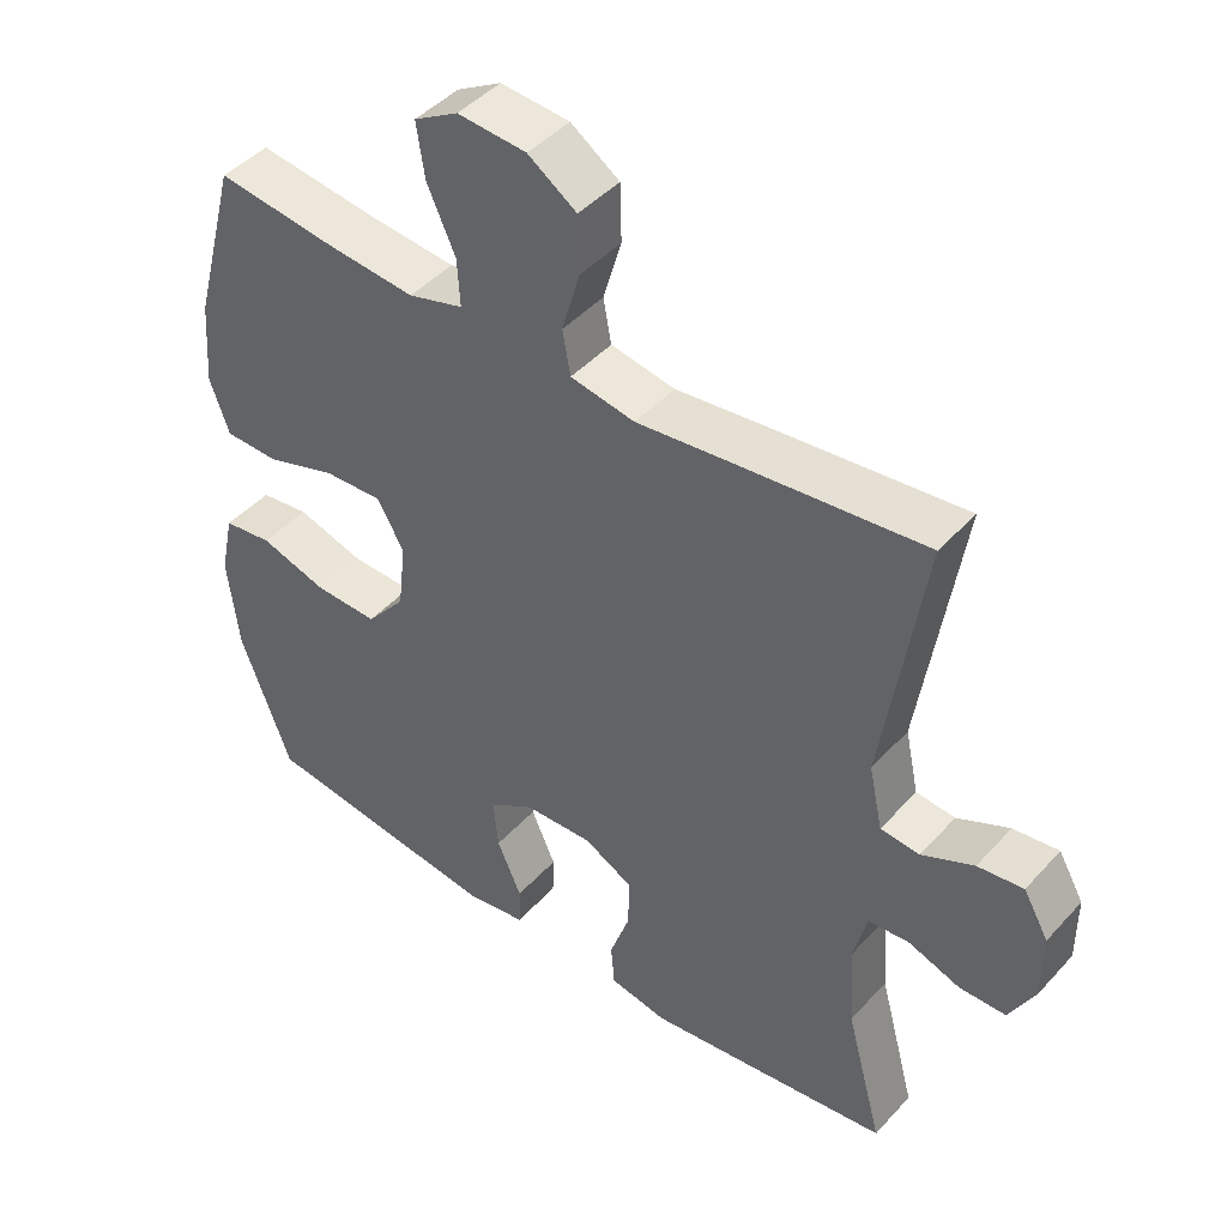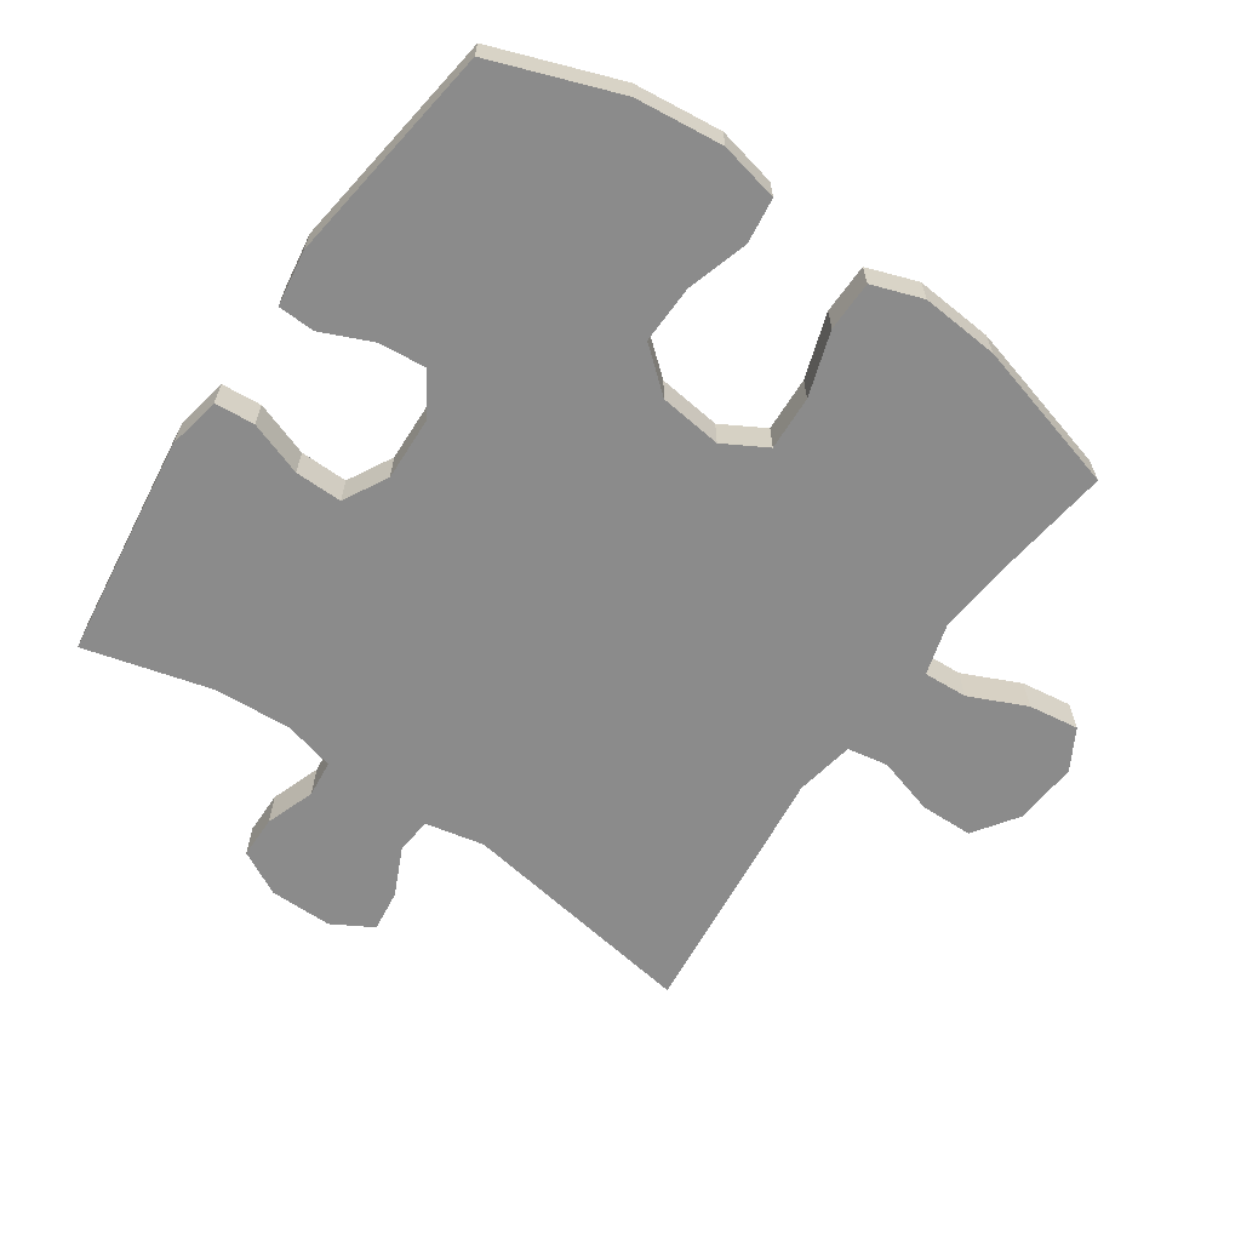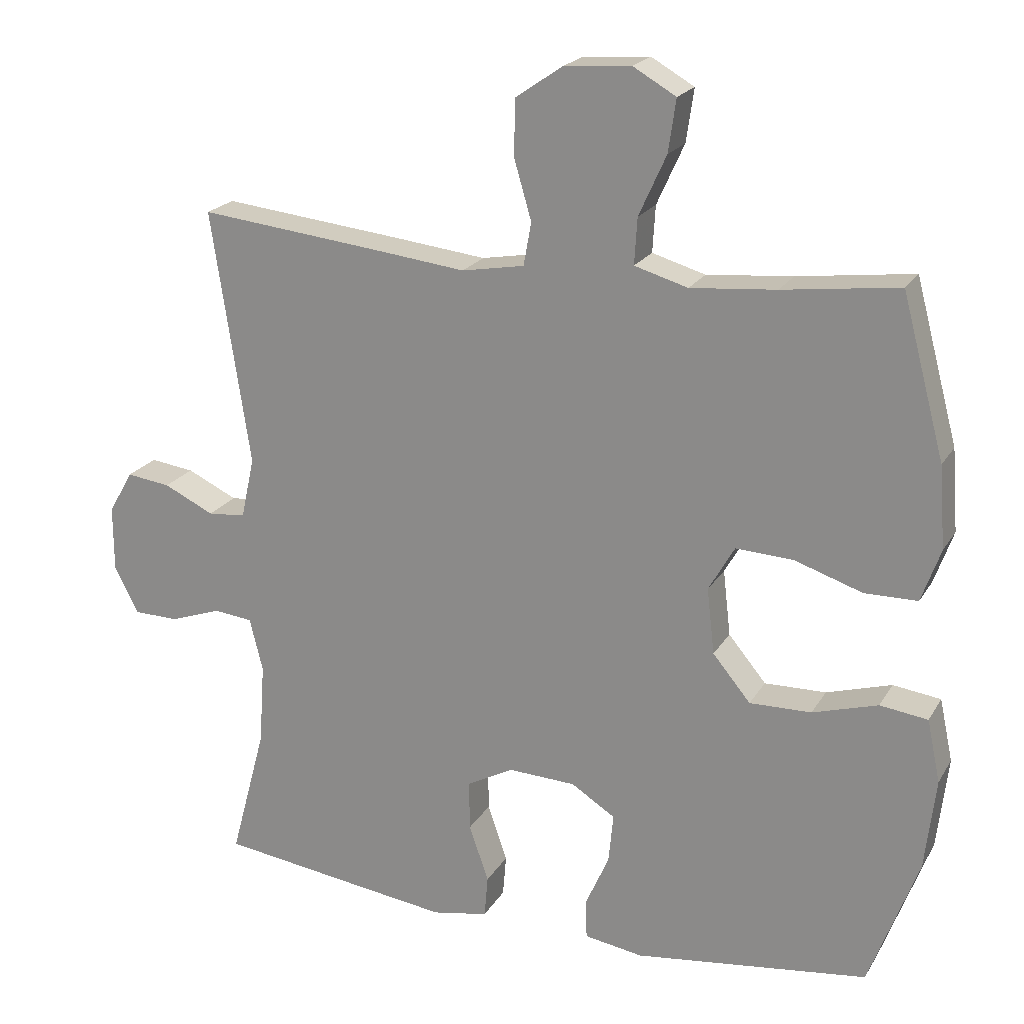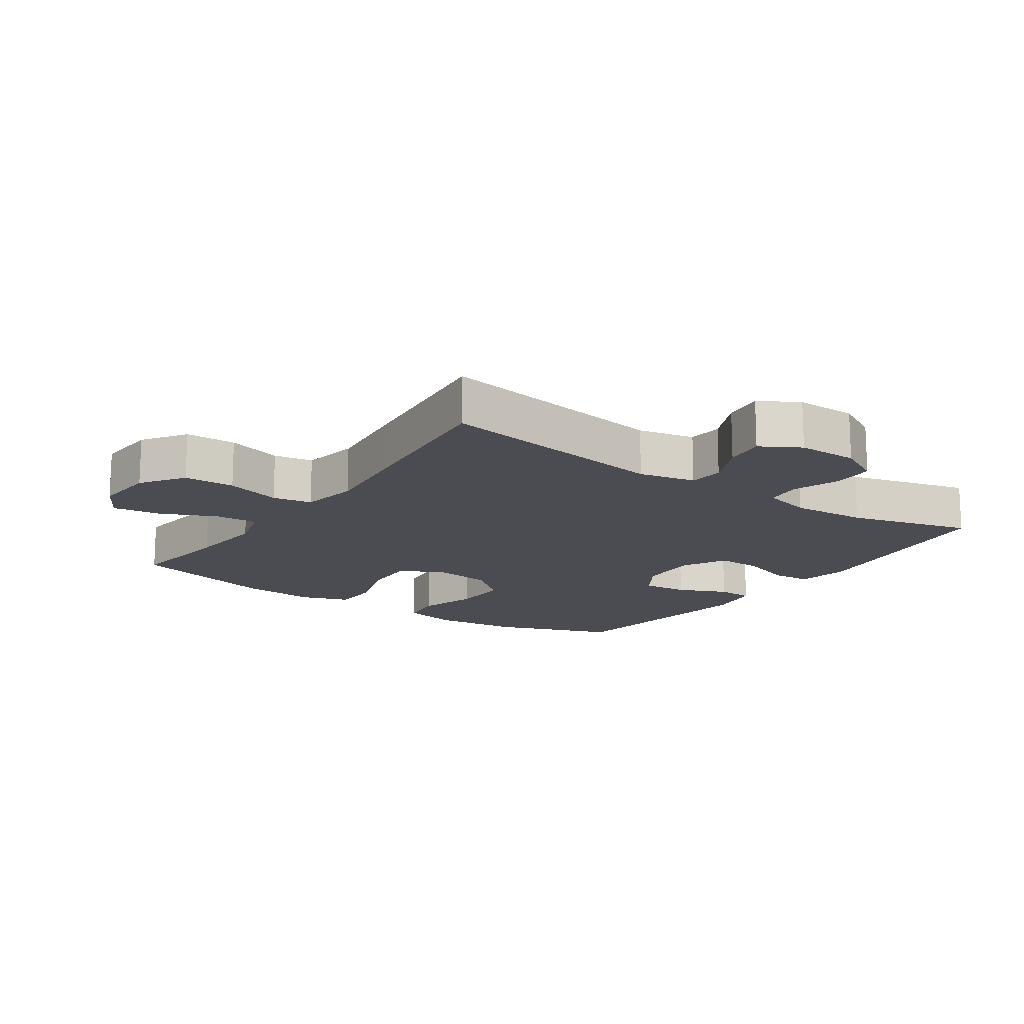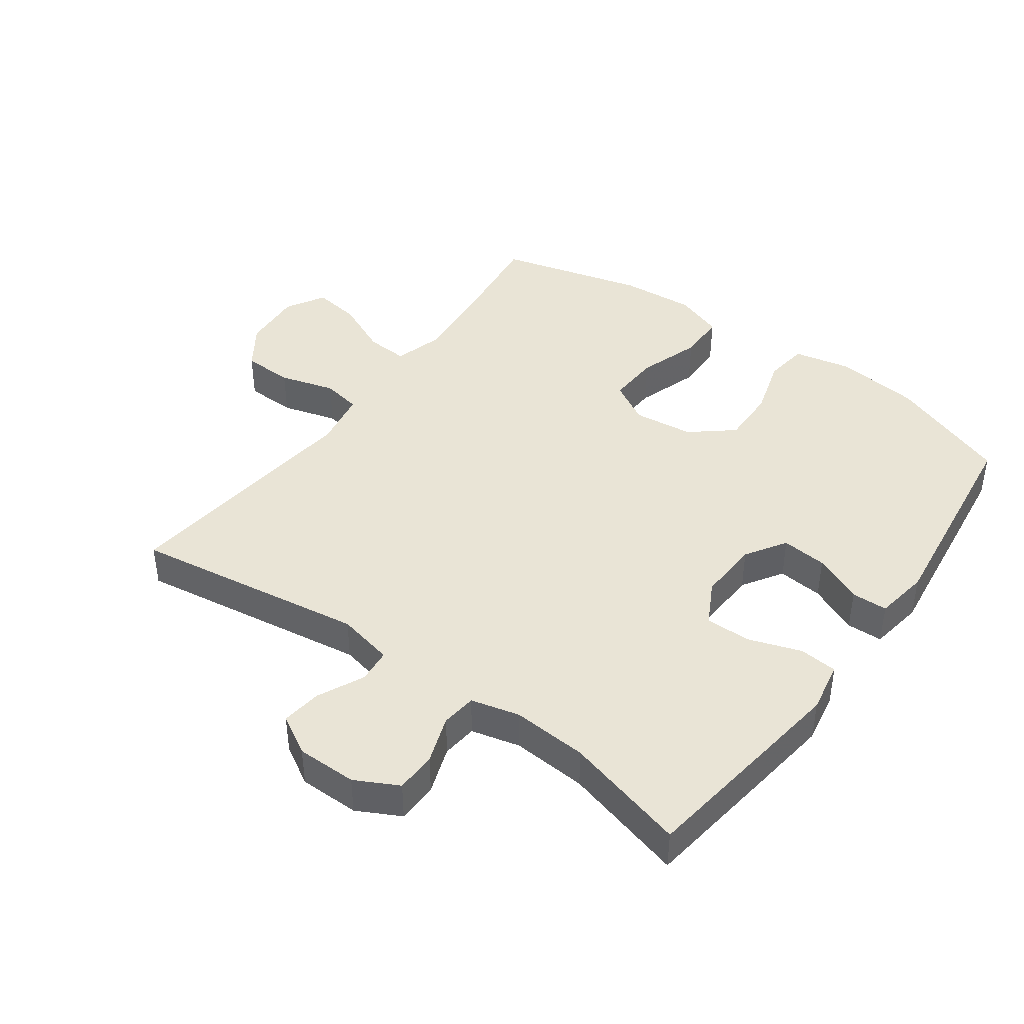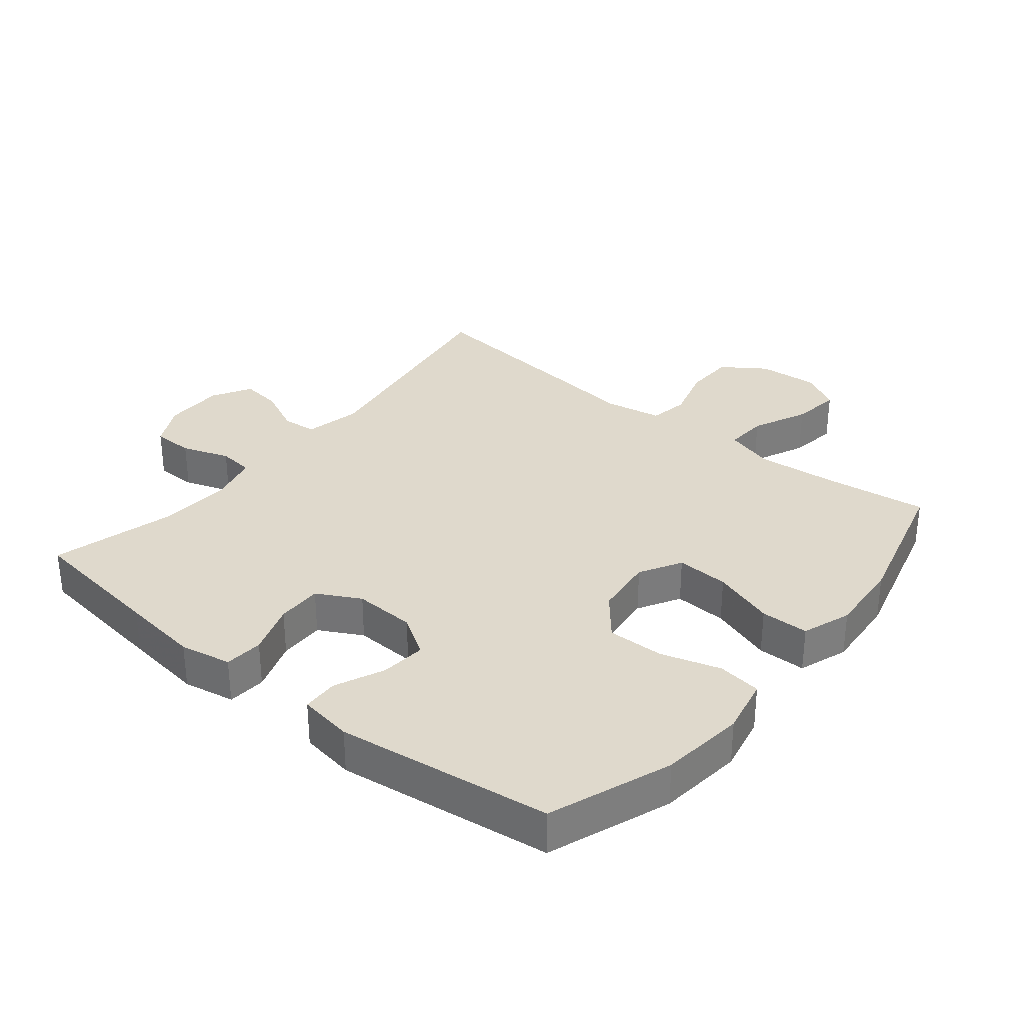
<metadata>
{"format":"obj","ext":"obj","renderer":"f3d","projection":"perspective","resolution":1024,"background":"white","views":[{"elev":44.8,"azim":39.0,"up":"+Z"},{"elev":-63.8,"azim":-124.8,"up":"+Y"},{"elev":20.9,"azim":-157.1,"up":"+Z"},{"elev":-15.5,"azim":55.3,"up":"+Y"},{"elev":42.5,"azim":126.0,"up":"+Y"},{"elev":32.3,"azim":-140.9,"up":"+Y"}]}
</metadata>
<code>
v -0.5 0.07 0.5
v -0.335 0.07 0.479
v -0.213 0.07 0.468
v -0.137 0.07 0.49
v -0.141 0.07 0.556
v -0.18 0.07 0.642
v -0.191 0.07 0.717
v -0.13 0.07 0.752
v -0.035 0.07 0.745
v 0.032 0.07 0.699
v 0.034 0.07 0.62
v 0.009 0.07 0.534
v 0.02 0.07 0.473
v 0.109 0.07 0.457
v 0.24 0.07 0.472
v 0.5 0.07 0.5
v 0.445 0.07 0.137
v 0.464 0.07 0.049
v 0.518 0.07 0.044
v 0.59 0.07 0.078
v 0.653 0.07 0.086
v 0.688 0.07 0.025
v 0.688 0.07 -0.069
v 0.653 0.07 -0.136
v 0.589 0.07 -0.137
v 0.515 0.07 -0.111
v 0.46 0.07 -0.117
v 0.441 0.07 -0.193
v 0.449 0.07 -0.31
v 0.5 0.07 -0.5
v 0.283 0.07 -0.529
v 0.161 0.07 -0.545
v 0.081 0.07 -0.53
v 0.076 0.07 -0.47
v 0.104 0.07 -0.389
v 0.105 0.07 -0.318
v 0.038 0.07 -0.282
v -0.058 0.07 -0.286
v -0.121 0.07 -0.326
v -0.114 0.07 -0.397
v -0.08 0.07 -0.474
v -0.082 0.07 -0.53
v -0.166 0.07 -0.543
v -0.5 0.07 -0.5
v -0.57 0.07 -0.31
v -0.585 0.07 -0.178
v -0.566 0.07 -0.089
v -0.498 0.07 -0.08
v -0.405 0.07 -0.108
v -0.317 0.07 -0.11
v -0.263 0.07 -0.045
v -0.252 0.07 0.049
v -0.289 0.07 0.114
v -0.371 0.07 0.11
v -0.468 0.07 0.078
v -0.543 0.07 0.079
v -0.57 0.07 0.155
v -0.561 0.07 0.272
v -0.5 0 0.5
v -0.335 0 0.479
v -0.213 0 0.468
v -0.137 0 0.49
v -0.141 0 0.556
v -0.18 0 0.642
v -0.191 0 0.717
v -0.13 0 0.752
v -0.035 0 0.745
v 0.032 0 0.699
v 0.034 0 0.62
v 0.009 0 0.534
v 0.02 0 0.473
v 0.109 0 0.457
v 0.24 0 0.472
v 0.5 0 0.5
v 0.445 0 0.137
v 0.464 0 0.049
v 0.518 0 0.044
v 0.59 0 0.078
v 0.653 0 0.086
v 0.688 0 0.025
v 0.688 0 -0.069
v 0.653 0 -0.136
v 0.589 0 -0.137
v 0.515 0 -0.111
v 0.46 0 -0.117
v 0.441 0 -0.193
v 0.449 0 -0.31
v 0.5 0 -0.5
v 0.283 0 -0.529
v 0.161 0 -0.545
v 0.081 0 -0.53
v 0.076 0 -0.47
v 0.104 0 -0.389
v 0.105 0 -0.318
v 0.038 0 -0.282
v -0.058 0 -0.286
v -0.121 0 -0.326
v -0.114 0 -0.397
v -0.08 0 -0.474
v -0.082 0 -0.53
v -0.166 0 -0.543
v -0.5 0 -0.5
v -0.57 0 -0.31
v -0.585 0 -0.178
v -0.566 0 -0.089
v -0.498 0 -0.08
v -0.405 0 -0.108
v -0.317 0 -0.11
v -0.263 0 -0.045
v -0.252 0 0.049
v -0.289 0 0.114
v -0.371 0 0.11
v -0.468 0 0.078
v -0.543 0 0.079
v -0.57 0 0.155
v -0.561 0 0.272
f 58 1 2
f 57 58 2
f 56 57 2
f 55 56 2
f 54 55 2
f 53 54 2 3
f 52 53 3 4
f 51 52 4
f 47 48 49
f 46 47 49
f 45 46 49
f 44 45 49
f 43 44 49
f 42 43 49
f 41 42 49
f 40 41 49
f 39 40 49 50
f 38 39 50 51
f 33 34 35
f 32 33 35
f 31 32 35
f 30 31 35
f 29 30 35
f 28 29 35 36
f 27 28 36 37
f 24 25 26
f 23 24 26
f 22 23 26
f 21 22 26
f 20 21 26
f 19 20 26
f 18 19 26 27
f 38 51 4
f 37 38 4
f 27 37 4
f 18 27 4
f 17 18 4
f 10 11 12
f 9 10 12
f 8 9 12
f 7 8 12
f 6 7 12
f 5 6 12
f 5 12 13
f 4 5 13
f 17 4 13 14
f 14 15 16 17
f 60 59 116
f 60 116 115
f 60 115 114
f 60 114 113
f 60 113 112
f 61 60 112 111
f 62 61 111 110
f 62 110 109
f 107 106 105
f 107 105 104
f 107 104 103
f 107 103 102
f 107 102 101
f 107 101 100
f 107 100 99
f 107 99 98
f 108 107 98 97
f 109 108 97 96
f 93 92 91
f 93 91 90
f 93 90 89
f 93 89 88
f 93 88 87
f 94 93 87 86
f 95 94 86 85
f 84 83 82
f 84 82 81
f 84 81 80
f 84 80 79
f 84 79 78
f 84 78 77
f 85 84 77 76
f 62 109 96
f 62 96 95
f 62 95 85
f 62 85 76
f 62 76 75
f 70 69 68
f 70 68 67
f 70 67 66
f 70 66 65
f 70 65 64
f 70 64 63
f 71 70 63
f 71 63 62
f 72 71 62 75
f 75 74 73 72
f 1 59 60 2
f 2 60 61 3
f 3 61 62 4
f 4 62 63 5
f 5 63 64 6
f 6 64 65 7
f 7 65 66 8
f 8 66 67 9
f 9 67 68 10
f 10 68 69 11
f 11 69 70 12
f 12 70 71 13
f 13 71 72 14
f 14 72 73 15
f 15 73 74 16
f 16 74 75 17
f 17 75 76 18
f 18 76 77 19
f 19 77 78 20
f 20 78 79 21
f 21 79 80 22
f 22 80 81 23
f 23 81 82 24
f 24 82 83 25
f 25 83 84 26
f 26 84 85 27
f 27 85 86 28
f 28 86 87 29
f 29 87 88 30
f 30 88 89 31
f 31 89 90 32
f 32 90 91 33
f 33 91 92 34
f 34 92 93 35
f 35 93 94 36
f 36 94 95 37
f 37 95 96 38
f 38 96 97 39
f 39 97 98 40
f 40 98 99 41
f 41 99 100 42
f 42 100 101 43
f 43 101 102 44
f 44 102 103 45
f 45 103 104 46
f 46 104 105 47
f 47 105 106 48
f 48 106 107 49
f 49 107 108 50
f 50 108 109 51
f 51 109 110 52
f 52 110 111 53
f 53 111 112 54
f 54 112 113 55
f 55 113 114 56
f 56 114 115 57
f 57 115 116 58
f 58 116 59 1

</code>
